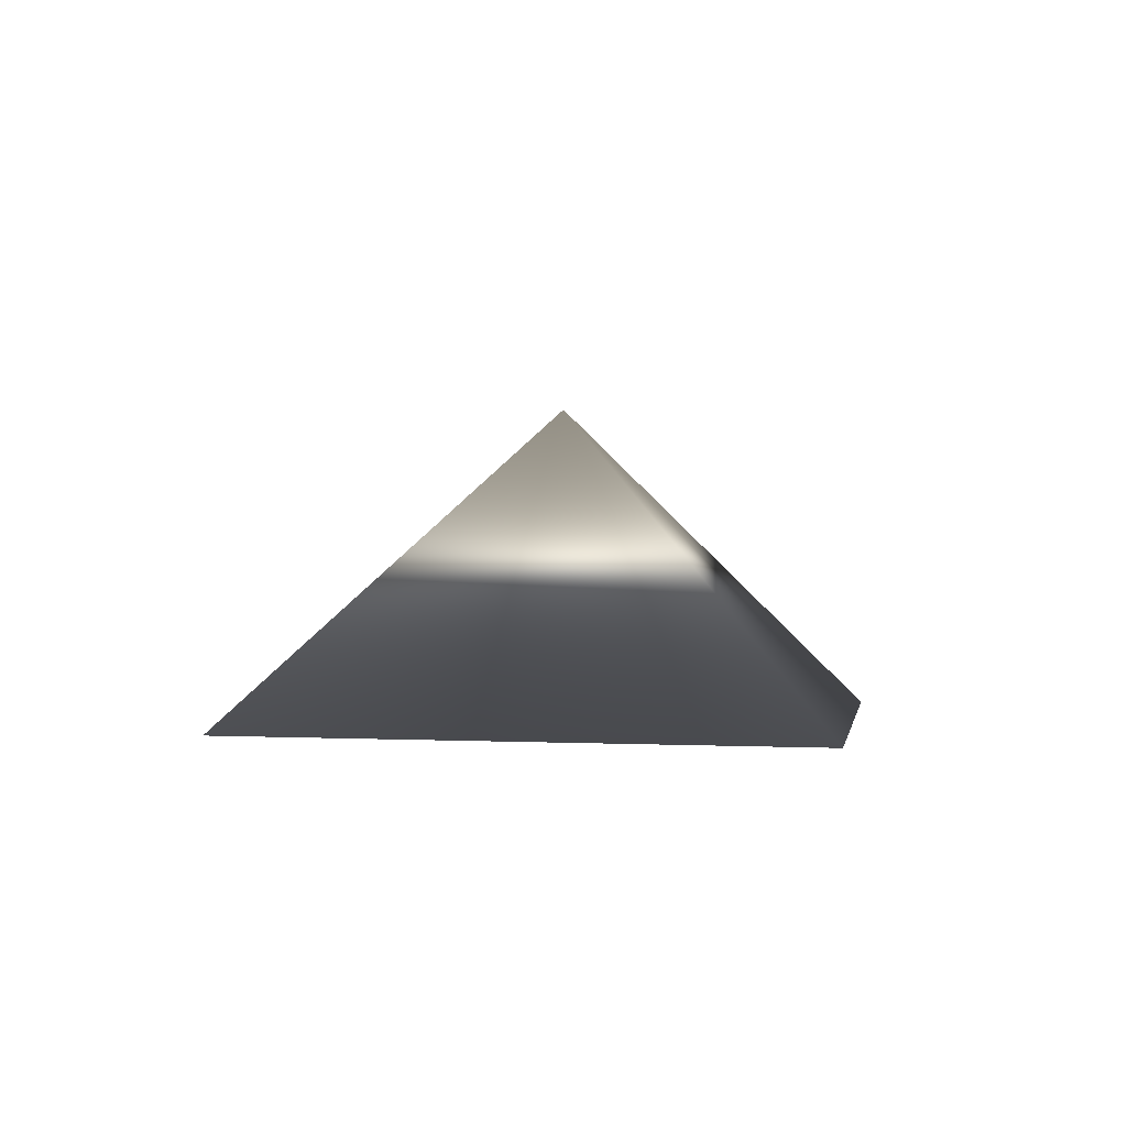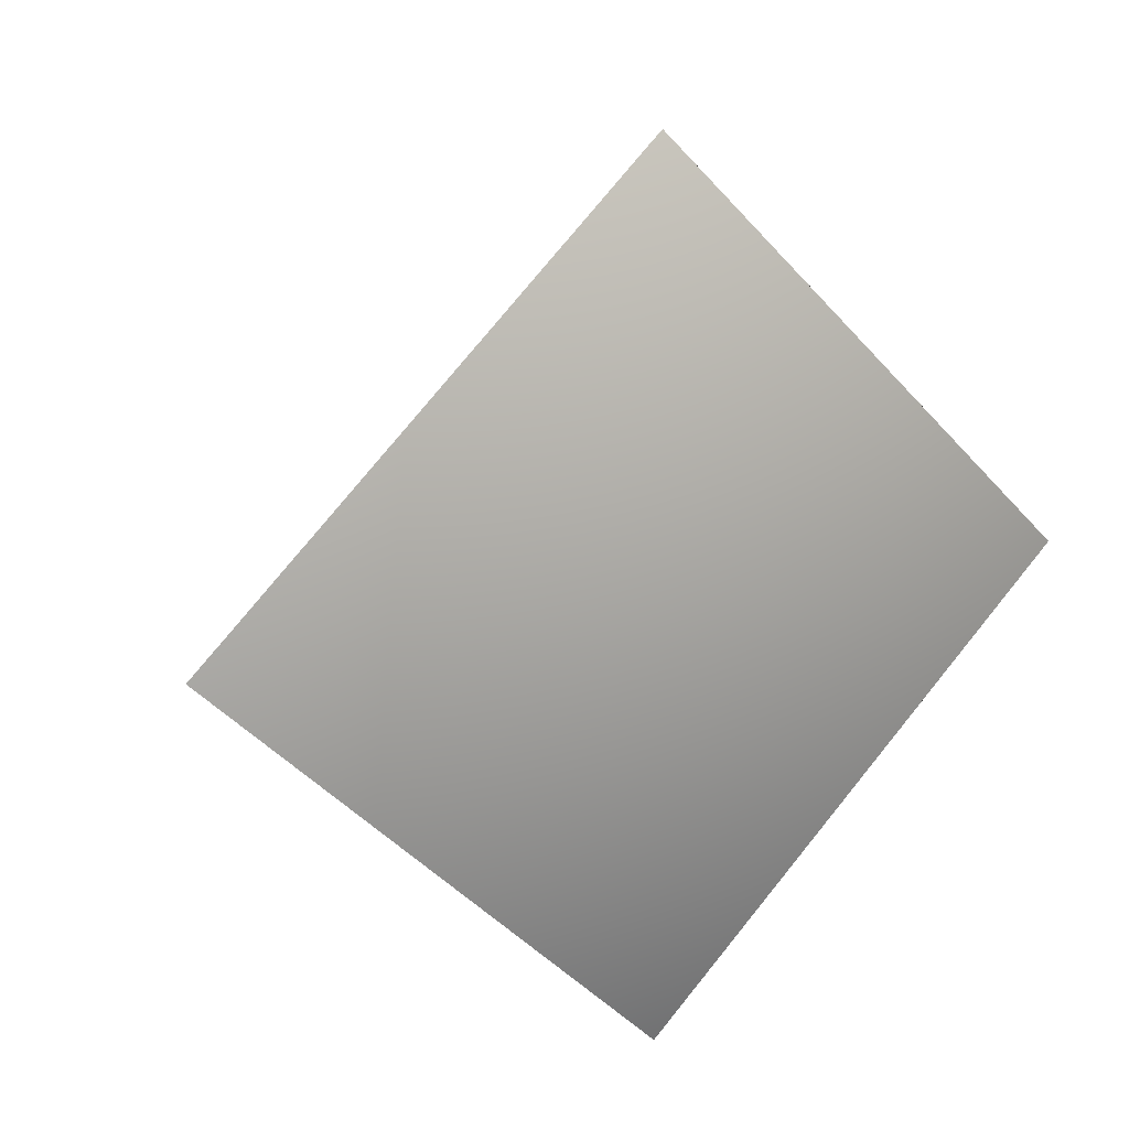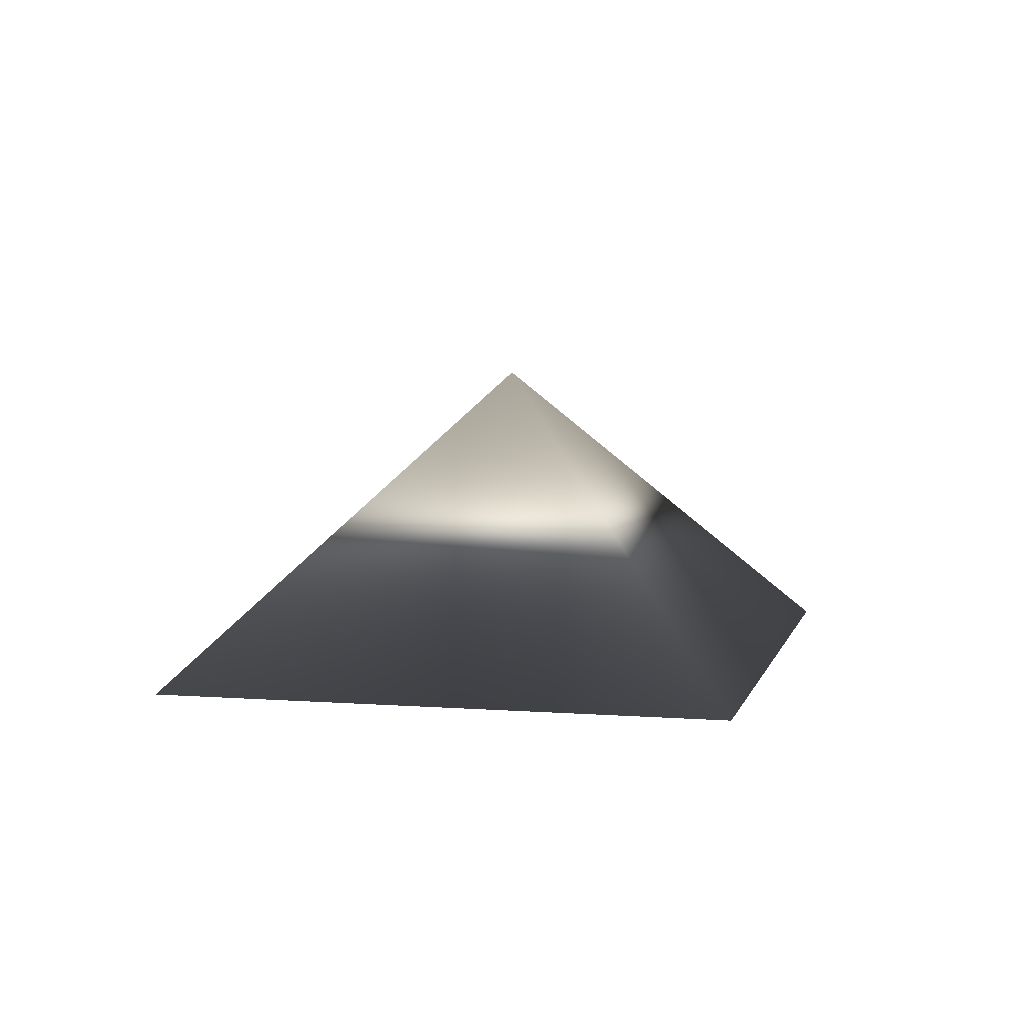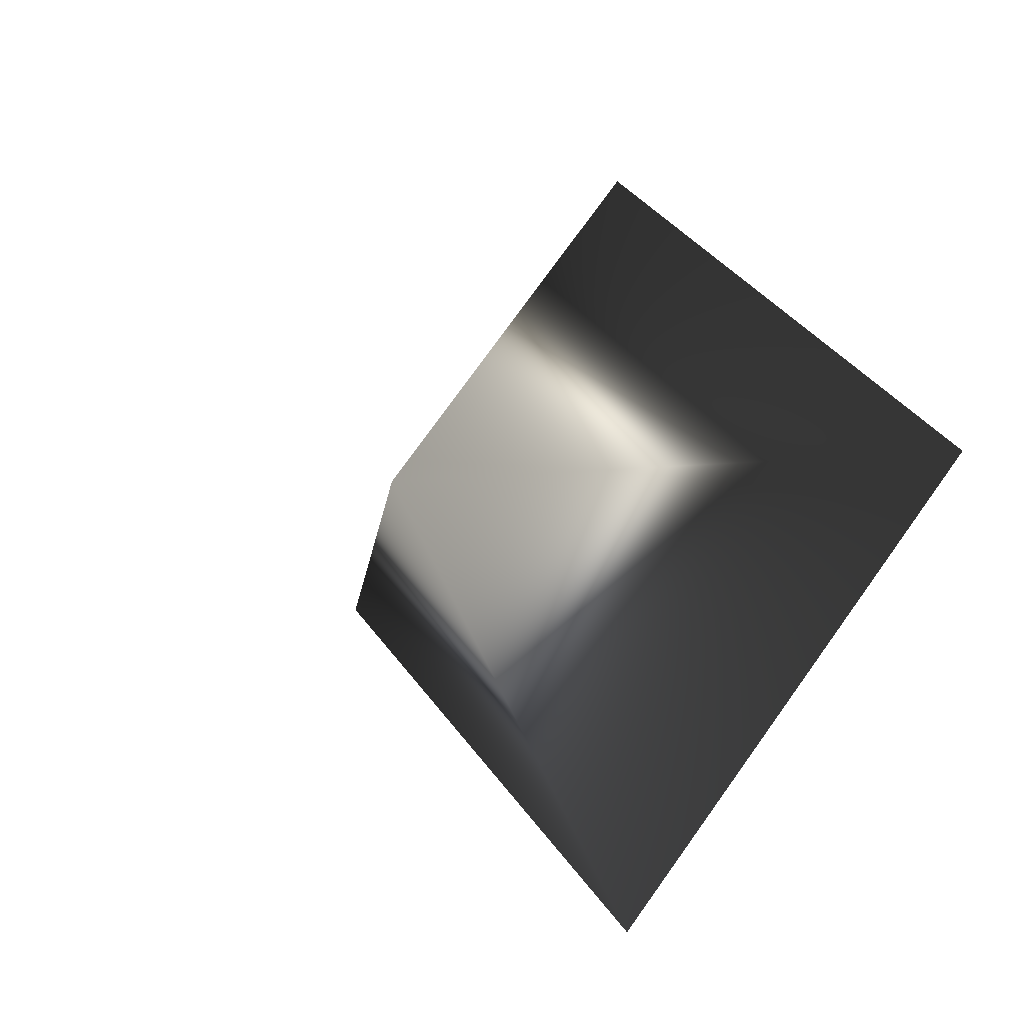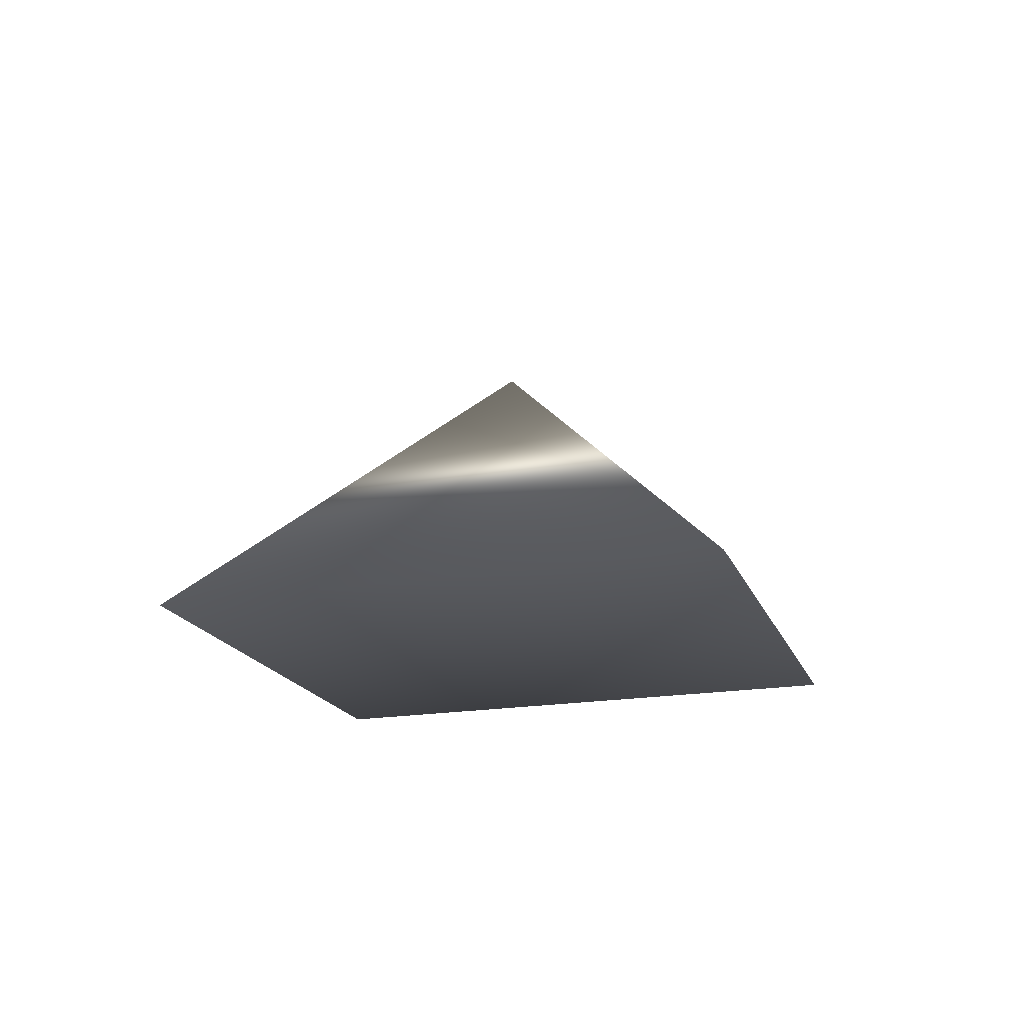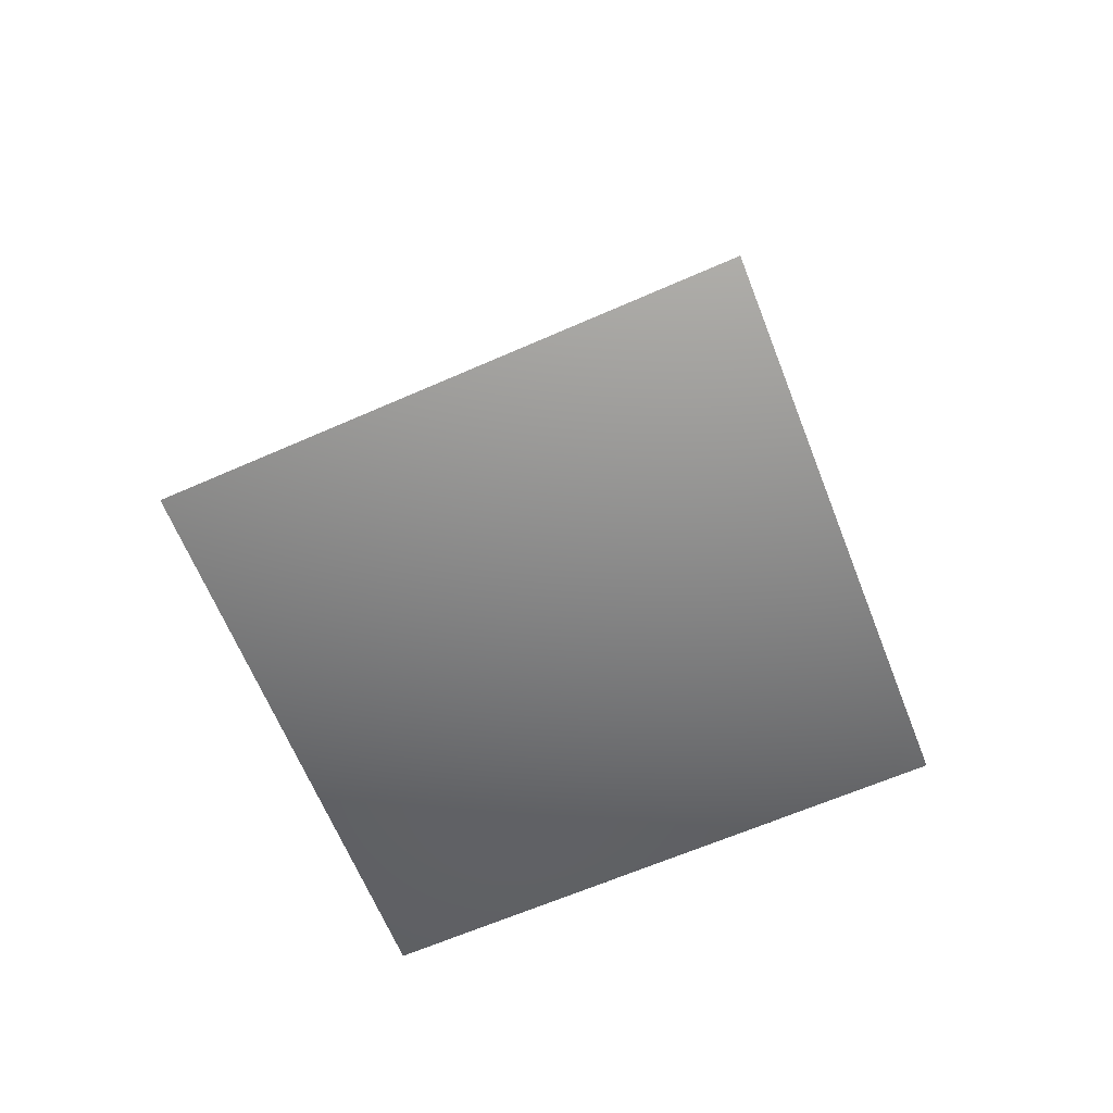
<metadata>
{"format":"obj","ext":"obj","renderer":"f3d","projection":"perspective","resolution":1024,"background":"white","views":[{"elev":0.5,"azim":55.8,"up":"+Y"},{"elev":15.1,"azim":-30.5,"up":"+Z"},{"elev":8.0,"azim":148.0,"up":"+Y"},{"elev":-15.7,"azim":-133.4,"up":"+Z"},{"elev":-17.4,"azim":62.9,"up":"+Y"},{"elev":-59.9,"azim":-112.2,"up":"+Y"}]}
</metadata>
<code>
g COL_growthBase01
v 1.942e-07 -0.09111 -1.383
v 0 0.9872 0
v -1.481 -0.09111 -1.295e-07
v 1.481 -0.09111 0
v 1.942e-07 -0.09111 -1.383
v 1.942e-07 -0.09111 -1.383
v -1.481 -0.09111 -1.295e-07
v -6.474e-08 -0.09111 1.383
v 1.481 -0.09111 0
v -1.481 -0.09111 -1.295e-07
v 0 0.9872 0
v -6.474e-08 -0.09111 1.383
v 1.481 -0.09111 0
g COL_growthBase01_0
f 3 2 1
f 5 2 4
f 8 7 6
f 9 8 6
f 12 11 10
f 13 11 12

</code>
